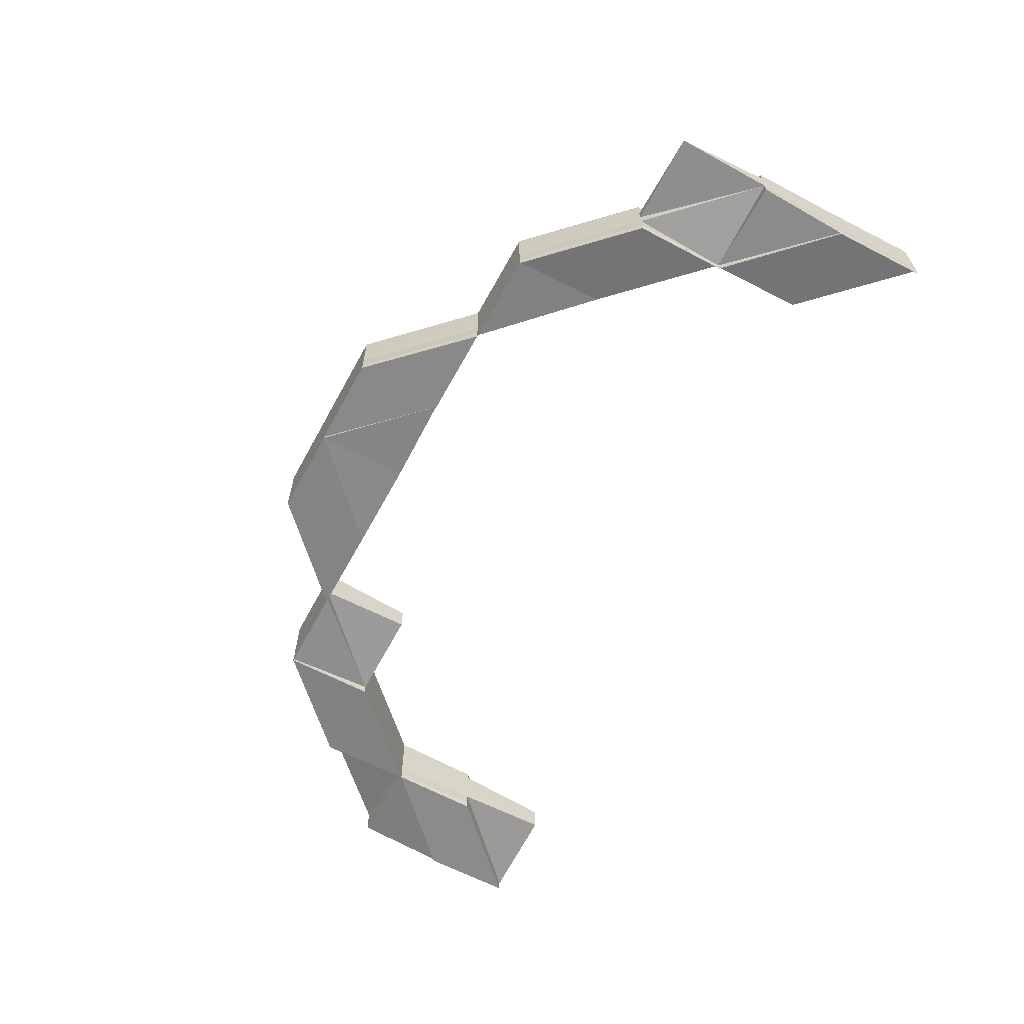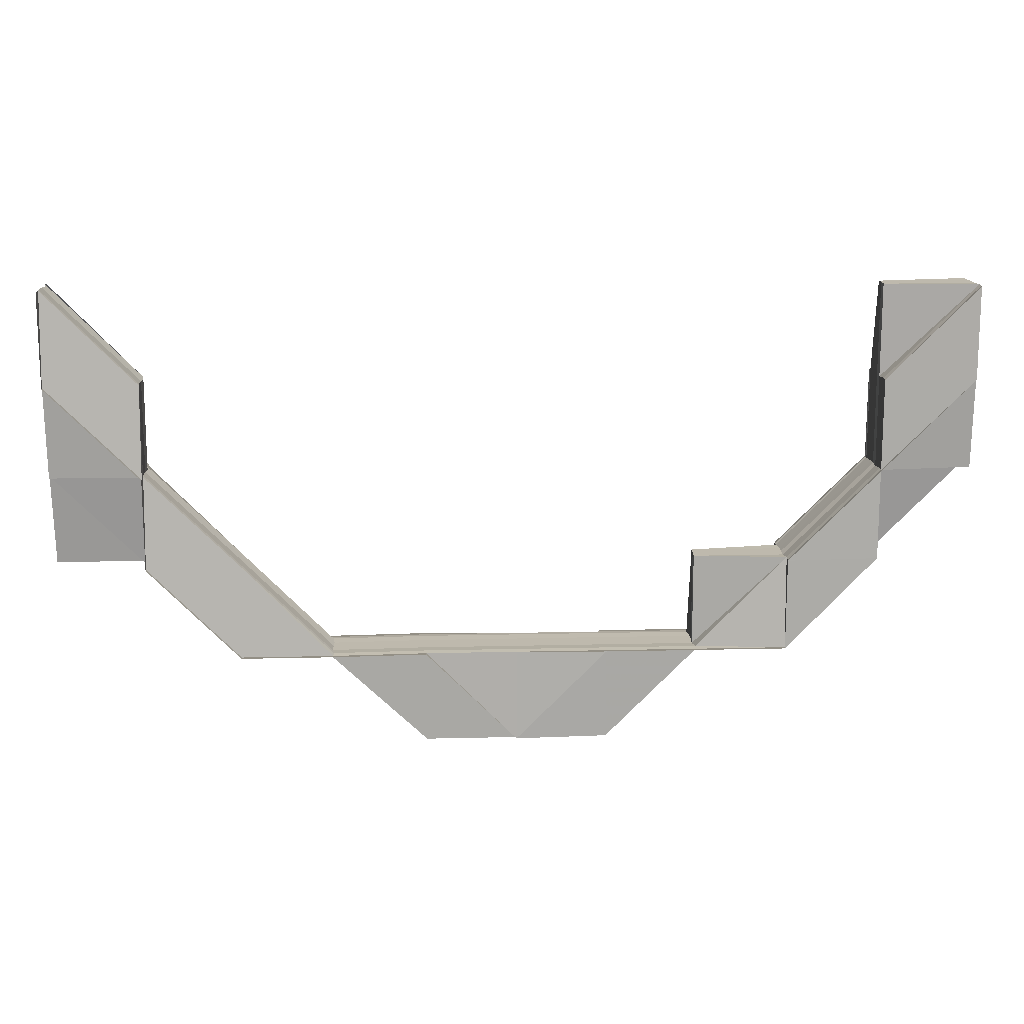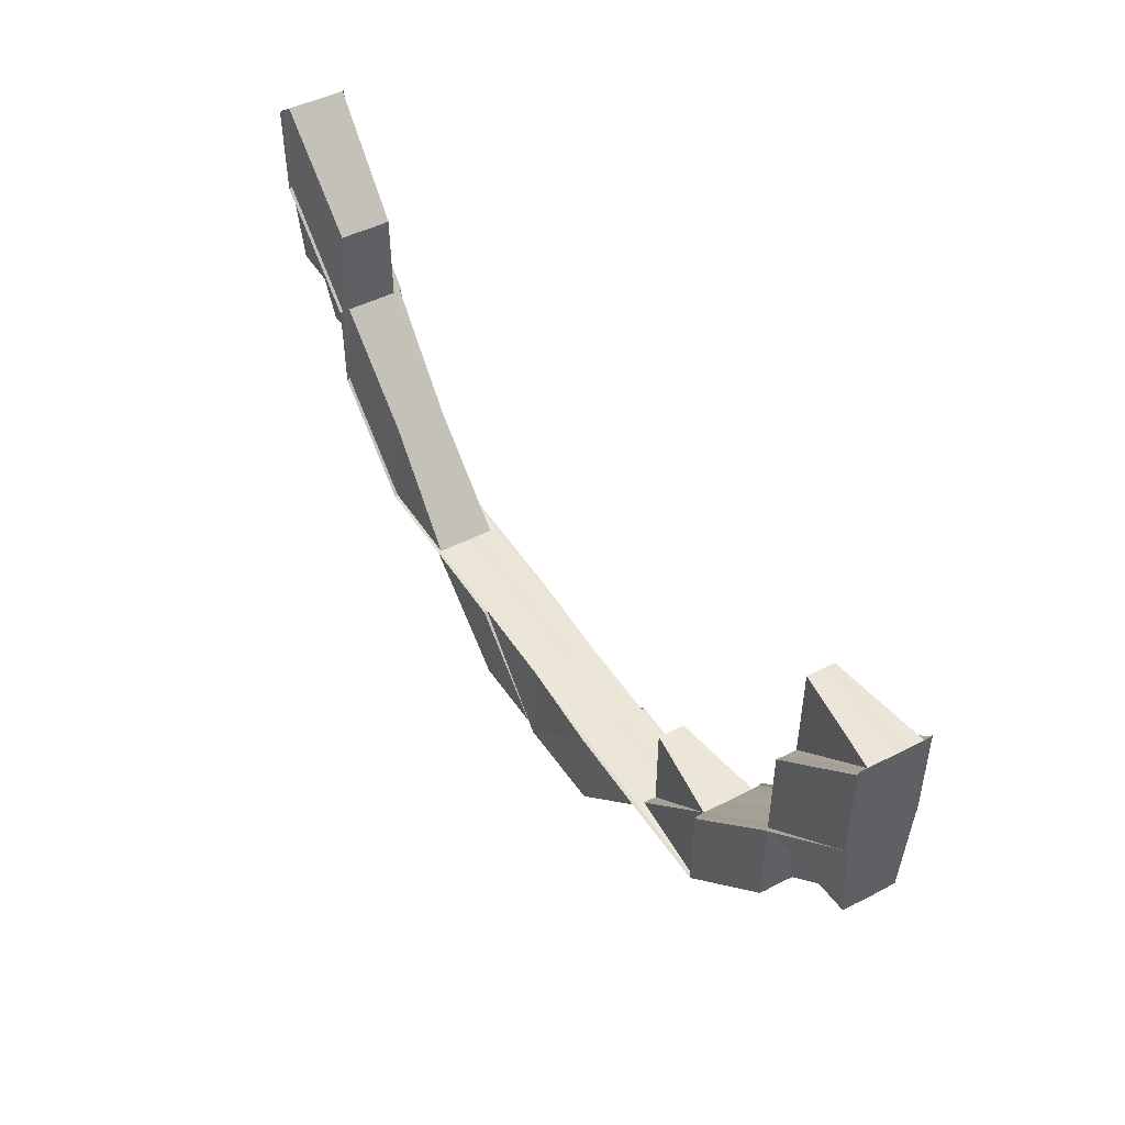
<metadata>
{"format":"obj","ext":"obj","renderer":"f3d","projection":"perspective","resolution":1024,"background":"white","views":[{"elev":-62.4,"azim":61.7,"up":"+Z"},{"elev":14.0,"azim":176.5,"up":"+Y"},{"elev":48.1,"azim":-121.5,"up":"+Y"}]}
</metadata>
<code>
o 25107
v 2166 1866 18.46
v 2166 1866 18.46
v 2166 1866 18.46
v 2166 1866 18.46
v 2166 1866 18.47
v 2166 1866 18.46
v 2166 1866 18.46
v 2166 1866 18.46
v 2166 1866 18.46
v 2166 1866 18.46
v 2166 1866 18.46
v 2166 1866 18.46
v 2166 1866 18.46
v 2166 1866 18.46
v 2166 1866 18.46
v 2166 1866 18.46
v 2166 1866 18.46
v 2166 1866 18.46
v 2166 1866 18.46
v 2166 1866 18.46
v 2166 1866 18.46
v 2166 1866 18.46
v 2166 1866 18.46
v 2166 1866 18.46
v 2166 1866 18.46
v 2166 1866 18.46
v 2166 1866 18.46
v 2166 1866 18.46
v 2166 1866 18.46
v 2166 1866 18.46
v 2166 1866 18.46
v 2166 1866 18.46
v 2166 1866 18.46
v 2166 1866 18.46
v 2166 1866 18.46
v 2166 1866 18.46
v 2166 1866 18.46
v 2166 1866 18.46
v 2166 1866 18.46
v 2166 1866 18.46
v 2166 1866 18.46
v 2166 1866 18.46
v 2166 1866 18.46
v 2166 1866 18.46
v 2166 1866 18.46
v 2166 1866 18.46
v 2166 1866 18.46
v 2166 1866 18.46
v 2166 1866 18.46
v 2166 1866 18.46
v 2166 1866 18.46
v 2166 1866 18.46
v 2166 1866 18.46
v 2166 1866 18.46
v 2166 1866 18.46
v 2166 1866 18.46
v 2166 1866 18.46
v 2166 1866 18.46
v 2166 1866 18.46
v 2166 1866 18.46
v 2166 1866 18.46
v 2166 1866 18.46
v 2166 1866 18.46
v 2166 1866 18.46
v 2166 1866 18.46
v 2166 1866 18.46
v 2166 1866 18.46
v 2166 1866 18.46
v 2166 1866 18.46
v 2166 1866 18.46
v 2166 1866 18.46
v 2166 1866 18.46
v 2166 1866 18.46
v 2166 1866 18.46
v 2166 1866 18.46
v 2166 1866 18.46
v 2166 1866 18.46
v 2166 1866 18.46
v 2166 1866 18.46
v 2166 1866 18.46
v 2166 1866 18.46
v 2166 1866 18.46
v 2166 1866 18.46
v 2166 1866 18.46
v 2166 1866 18.46
v 2166 1866 18.46
v 2166 1866 18.46
v 2166 1866 18.46
v 2166 1866 18.46
v 2166 1866 18.46
v 2166 1866 18.46
v 2166 1866 18.46
v 2166 1866 18.46
v 2166 1866 18.46
v 2166 1866 18.46
v 2166 1866 18.46
v 2166 1866 18.46
v 2166 1866 18.46
v 2166 1866 18.46
v 2166 1866 18.46
v 2166 1866 18.46
v 2166 1866 18.46
v 2166 1866 18.46
v 2166 1866 18.46
v 2166 1866 18.46
v 2166 1866 18.46
v 2166 1866 18.46
v 2166 1866 18.46
v 2166 1866 18.46
v 2166 1866 18.46
v 2166 1866 18.46
v 2166 1866 18.46
v 2166 1866 18.46
v 2166 1866 18.46
v 2166 1866 18.46
v 2166 1866 18.46
v 2166 1866 18.47
v 2166 1866 18.47
v 2166 1866 18.46
v 2166 1866 18.46
v 2166 1866 18.46
v 2166 1866 18.46
v 2166 1866 18.46
v 2166 1866 18.46
v 2166 1866 18.47
v 2166 1866 18.46
v 2166 1866 18.46
v 2166 1866 18.47
v 2166 1866 18.47
v 2166 1866 18.47
v 2166 1866 18.47
v 2166 1866 18.47
v 2166 1866 18.47
v 2166 1866 18.47
v 2166 1866 18.47
v 2166 1866 18.47
v 2166 1866 18.46
v 2166 1866 18.47
v 2166 1866 18.47
v 2166 1866 18.47
v 2166 1866 18.47
v 2166 1866 18.47
v 2166 1866 18.47
v 2166 1866 18.47
v 2166 1866 18.47
v 2166 1866 18.47
v 2166 1866 18.47
v 2166 1866 18.47
v 2166 1866 18.47
v 2166 1866 18.47
v 2166 1866 18.47
v 2166 1866 18.47
v 2166 1866 18.47
v 2166 1866 18.47
v 2166 1866 18.47
v 2166 1866 18.47
v 2166 1866 18.47
v 2166 1866 18.47
v 2166 1866 18.47
v 2166 1866 18.47
v 2166 1866 18.47
v 2166 1866 18.47
v 2166 1866 18.47
v 2166 1866 18.47
v 2166 1866 18.47
v 2166 1866 18.47
v 2166 1866 18.47
v 2166 1866 18.47
v 2166 1866 18.47
v 2166 1866 18.47
v 2166 1866 18.47
v 2166 1866 18.47
v 2166 1866 18.47
v 2166 1866 18.47
v 2166 1866 18.47
v 2166 1866 18.47
v 2166 1866 18.47
v 2166 1866 18.47
v 2166 1866 18.47
v 2166 1866 18.47
v 2166 1866 18.47
v 2166 1866 18.47
v 2166 1866 18.47
v 2166 1866 18.47
v 2166 1866 18.47
v 2166 1866 18.47
v 2166 1866 18.46
v 2166 1866 18.47
v 2166 1866 18.46
v 2166 1866 18.46
v 2166 1866 18.47
v 2166 1866 18.47
v 2166 1866 18.47
v 2166 1866 18.47
v 2166 1866 18.47
v 2166 1866 18.47
v 2166 1866 18.46
v 2166 1866 18.46
v 2166 1866 18.47
v 2166 1866 18.47
v 2166 1866 18.47
v 2166 1866 18.46
v 2166 1866 18.47
v 2166 1866 18.46
v 2166 1866 18.46
v 2166 1866 18.46
v 2166 1866 18.46
v 2166 1866 18.46
v 2166 1866 18.46
v 2166 1866 18.46
v 2166 1866 18.46
v 2166 1866 18.46
v 2166 1866 18.46
v 2166 1866 18.47
v 2166 1866 18.46
v 2166 1866 18.46
v 2166 1866 18.46
v 2166 1866 18.46
v 2166 1866 18.46
v 2166 1866 18.46
v 2166 1866 18.47
v 2166 1866 18.47
v 2166 1866 18.47
v 2166 1866 18.47
v 2166 1866 18.46
v 2166 1866 18.46
v 2166 1866 18.46
v 2166 1866 18.46
v 2166 1866 18.46
v 2166 1866 18.46
v 2166 1866 18.46
v 2166 1866 18.46
v 2166 1866 18.46
v 2166 1866 18.46
v 2166 1866 18.46
v 2166 1866 18.46
v 2166 1866 18.46
v 2166 1866 18.46
v 2166 1866 18.46
v 2166 1866 18.46
v 2166 1866 18.46
v 2166 1866 18.46
v 2166 1866 18.46
v 2166 1866 18.46
v 2166 1866 18.46
v 2166 1866 18.46
v 2166 1866 18.46
v 2166 1866 18.46
v 2166 1866 18.46
v 2166 1866 18.46
v 2166 1866 18.46
v 2166 1866 18.46
v 2166 1866 18.46
v 2166 1866 18.46
v 2166 1866 18.46
v 2166 1866 18.46
v 2166 1866 18.46
v 2166 1866 18.46
v 2166 1866 18.46
v 2166 1866 18.46
v 2166 1866 18.46
v 2166 1866 18.46
v 2166 1866 18.46
v 2166 1866 18.46
v 2166 1866 18.46
v 2166 1866 18.46
v 2166 1866 18.46
v 2166 1866 18.46
v 2166 1866 18.46
v 2166 1866 18.46
v 2166 1866 18.46
v 2166 1866 18.46
v 2166 1866 18.46
v 2166 1866 18.46
v 2166 1866 18.46
v 2166 1866 18.46
v 2166 1866 18.47
v 2166 1866 18.46
v 2166 1866 18.46
v 2166 1866 18.46
v 2166 1866 18.47
v 2166 1866 18.47
v 2166 1866 18.47
v 2166 1866 18.47
v 2166 1866 18.47
v 2166 1866 18.47
v 2166 1866 18.47
v 2166 1866 18.47
v 2166 1866 18.47
v 2166 1866 18.47
v 2166 1866 18.47
v 2166 1866 18.47
v 2166 1866 18.47
v 2166 1866 18.47
v 2166 1866 18.47
v 2166 1866 18.47
v 2166 1866 18.47
v 2166 1866 18.47
v 2166 1866 18.47
v 2166 1866 18.47
v 2166 1866 18.47
v 2166 1866 18.47
v 2166 1866 18.47
v 2166 1866 18.47
v 2166 1866 18.47
v 2166 1866 18.47
v 2166 1866 18.47
v 2166 1866 18.47
v 2166 1866 18.47
v 2166 1866 18.47
v 2166 1866 18.47
v 2166 1866 18.47
v 2166 1866 18.47
v 2166 1866 18.47
v 2166 1866 18.47
v 2166 1866 18.47
v 2166 1866 18.46
v 2166 1866 18.46
v 2166 1866 18.47
v 2166 1866 18.47
v 2166 1866 18.47
v 2166 1866 18.46
v 2166 1866 18.46
v 2166 1866 18.46
v 2166 1866 18.46
v 2166 1866 18.46
v 2166 1866 18.46
v 2166 1866 18.46
v 2166 1866 18.46
v 2166 1866 18.46
v 2166 1866 18.46
v 2166 1866 18.46
v 2166 1866 18.46
v 2166 1866 18.46
v 2166 1866 18.46
v 2166 1866 18.46
v 2166 1866 18.46
v 2166 1866 18.46
v 2166 1866 18.46
v 2166 1866 18.46
v 2166 1866 18.46
v 2166 1866 18.46
v 2166 1866 18.46
v 2166 1866 18.46
v 2166 1866 18.46
v 2166 1866 18.46
v 2166 1866 18.46
v 2166 1866 18.46
v 2166 1866 18.46
v 2166 1866 18.46
v 2166 1866 18.46
v 2166 1866 18.46
v 2166 1866 18.46
v 2166 1866 18.46
v 2166 1866 18.47
v 2166 1866 18.47
v 2166 1866 18.47
v 2166 1866 18.47
v 2166 1866 18.47
v 2166 1866 18.47
v 2166 1866 18.47
v 2166 1866 18.47
v 2166 1866 18.47
v 2166 1866 18.47
v 2166 1866 18.46
v 2166 1866 18.47
v 2166 1866 18.47
v 2166 1866 18.47
v 2166 1866 18.46
v 2166 1866 18.46
v 2166 1866 18.47
v 2166 1866 18.46
v 2166 1866 18.46
v 2166 1866 18.46
v 2166 1866 18.46
v 2166 1866 18.46
v 2166 1866 18.46
v 2166 1866 18.47
v 2166 1866 18.47
v 2166 1866 18.47
v 2166 1866 18.47
v 2166 1866 18.47
v 2166 1866 18.47
v 2166 1866 18.47
v 2166 1866 18.47
v 2166 1866 18.47
v 2166 1866 18.47
v 2166 1866 18.47
v 2166 1866 18.47
v 2166 1866 18.47
v 2166 1866 18.47
v 2166 1866 18.47
v 2166 1866 18.47
v 2166 1866 18.47
v 2166 1866 18.47
v 2166 1866 18.47
v 2166 1866 18.47
v 2166 1866 18.47
v 2166 1866 18.47
v 2166 1866 18.47
v 2166 1866 18.47
v 2166 1866 18.47
v 2166 1866 18.47
v 2166 1866 18.47
v 2166 1866 18.47
v 2166 1866 18.47
v 2166 1866 18.47
v 2166 1866 18.47
v 2166 1866 18.47
v 2166 1866 18.47
v 2166 1866 18.47
v 2166 1866 18.47
v 2166 1866 18.47
v 2166 1866 18.47
v 2166 1866 18.47
v 2166 1866 18.47
v 2166 1866 18.47
v 2166 1866 18.47
v 2166 1866 18.47
v 2166 1866 18.47
v 2166 1866 18.47
v 2166 1866 18.47
v 2166 1866 18.47
v 2166 1866 18.47
v 2166 1866 18.47
v 2166 1866 18.47
v 2166 1866 18.47
v 2166 1866 18.47
v 2166 1866 18.47
v 2166 1866 18.46
v 2166 1866 18.47
v 2166 1866 18.47
v 2166 1866 18.47
v 2166 1866 18.47
v 2166 1866 18.47
v 2166 1866 18.47
v 2166 1866 18.47
v 2166 1866 18.47
v 2166 1866 18.47
v 2166 1866 18.47
v 2166 1866 18.47
v 2166 1866 18.47
v 2166 1866 18.47
v 2166 1866 18.47
v 2166 1866 18.47
v 2166 1866 18.47
v 2166 1866 18.47
v 2166 1866 18.47
v 2166 1866 18.47
v 2166 1866 18.46
v 2166 1866 18.46
v 2166 1866 18.47
v 2166 1866 18.47
v 2166 1866 18.47
v 2166 1866 18.46
v 2166 1866 18.47
v 2166 1866 18.46
v 2166 1866 18.47
v 2166 1866 18.46
v 2166 1866 18.46
v 2166 1866 18.46
v 2166 1866 18.46
v 2166 1866 18.46
v 2166 1866 18.46
v 2166 1866 18.46
v 2166 1866 18.46
v 2166 1866 18.46
v 2166 1866 18.46
v 2166 1866 18.46
v 2166 1866 18.46
v 2166 1866 18.46
v 2166 1866 18.46
v 2166 1866 18.46
v 2166 1866 18.46
v 2166 1866 18.46
v 2166 1866 18.46
v 2166 1866 18.46
v 2166 1866 18.46
v 2166 1866 18.46
v 2166 1866 18.46
v 2166 1866 18.46
v 2166 1866 18.46
v 2166 1866 18.46
v 2166 1866 18.46
v 2166 1866 18.46
v 2166 1866 18.46
v 2166 1866 18.46
v 2166 1866 18.46
v 2166 1866 18.46
v 2166 1866 18.46
v 2166 1866 18.46
v 2166 1866 18.46
v 2166 1866 18.46
v 2166 1866 18.46
v 2166 1866 18.46
v 2166 1866 18.46
v 2166 1866 18.46
v 2166 1866 18.46
v 2166 1866 18.46
v 2166 1866 18.46
v 2166 1866 18.46
v 2166 1866 18.46
v 2166 1866 18.46
v 2166 1866 18.46
v 2166 1866 18.46
v 2166 1866 18.46
v 2166 1866 18.46
v 2166 1866 18.46
v 2166 1866 18.46
v 2166 1866 18.46
v 2166 1866 18.46
v 2166 1866 18.46
v 2166 1866 18.46
v 2166 1866 18.46
v 2166 1866 18.46
v 2166 1866 18.46
v 2166 1866 18.46
v 2166 1866 18.46
v 2166 1866 18.46
v 2166 1866 18.46
v 2166 1866 18.46
v 2166 1866 18.46
v 2166 1866 18.46
v 2166 1866 18.46
v 2166 1866 18.46
v 2166 1866 18.46
v 2166 1866 18.46
v 2166 1866 18.46
v 2166 1866 18.46
v 2166 1866 18.46
v 2166 1866 18.46
v 2166 1866 18.46
v 2166 1866 18.46
v 2166 1866 18.46
v 2166 1866 18.46
v 2166 1866 18.46
v 2166 1866 18.47
v 2166 1866 18.46
v 2166 1866 18.46
v 2166 1866 18.46
v 2166 1866 18.46
v 2166 1866 18.46
v 2166 1866 18.46
v 2166 1866 18.46
v 2166 1866 18.46
v 2166 1866 18.46
v 2166 1866 18.46
v 2166 1866 18.46
v 2166 1866 18.46
v 2166 1866 18.46
v 2166 1866 18.46
v 2166 1866 18.46
v 2166 1866 18.46
v 2166 1866 18.46
v 2166 1866 18.46
v 2166 1866 18.46
v 2166 1866 18.46
v 2166 1866 18.46
v 2166 1866 18.46
v 2166 1866 18.46
v 2166 1866 18.46
v 2166 1866 18.46
v 2166 1866 18.46
v 2166 1866 18.46
v 2166 1866 18.46
v 2166 1866 18.46
v 2166 1866 18.46
v 2166 1866 18.46
v 2166 1866 18.47
v 2166 1866 18.47
v 2166 1866 18.47
v 2166 1866 18.47
v 2166 1866 18.47
v 2166 1866 18.46
v 2166 1866 18.46
v 2166 1866 18.46
v 2166 1866 18.46
v 2166 1866 18.46
f 1 2 3
f 3 4 1
f 5 6 3
f 6 7 8
f 7 9 10
f 11 2 8
f 12 13 2
f 14 12 11
f 11 15 2
f 16 11 10
f 17 14 16
f 16 18 11
f 19 20 15
f 20 19 21
f 22 11 1
f 1 23 22
f 24 16 22
f 22 25 26
f 27 28 26
f 29 16 30
f 31 21 24
f 32 29 24
f 24 21 32
f 33 29 32
f 34 35 29
f 35 36 29
f 36 37 38
f 32 39 40
f 19 37 39
f 41 42 40
f 43 37 42
f 44 37 45
f 46 19 47
f 46 48 49
f 46 50 51
f 47 52 53
f 53 54 55
f 51 56 57
f 58 56 52
f 59 58 51
f 51 60 59
f 61 60 52
f 61 62 60
f 21 52 63
f 21 63 64
f 65 66 58
f 58 67 68
f 69 70 67
f 71 70 72
f 73 74 72
f 75 74 76
f 77 78 76
f 79 78 80
f 81 79 82
f 81 83 84
f 83 85 86
f 87 85 88
f 89 88 90
f 91 92 90
f 93 86 94
f 95 83 93
f 56 93 96
f 57 93 97
f 93 62 98
f 83 99 100
f 101 99 102
f 99 103 104
f 99 105 100
f 62 100 60
f 60 100 106
f 60 106 107
f 59 106 108
f 100 109 106
f 105 110 109
f 100 111 109
f 106 109 112
f 109 113 112
f 110 69 113
f 109 114 113
f 112 113 115
f 108 115 116
f 116 115 117
f 117 118 116
f 113 119 115
f 113 120 119
f 121 120 122
f 69 123 119
f 123 69 124
f 125 123 126
f 126 127 121
f 115 119 128
f 115 128 129
f 119 127 130
f 119 130 128
f 123 131 130
f 128 130 132
f 128 132 133
f 134 131 135
f 135 136 137
f 130 138 139
f 117 128 140
f 130 141 142
f 140 142 143
f 144 145 143
f 146 147 145
f 140 148 117
f 149 150 140
f 150 151 148
f 151 152 148
f 148 141 153
f 149 154 155
f 156 154 157
f 131 158 141
f 159 158 141
f 160 159 161
f 162 158 163
f 162 164 165
f 162 166 167
f 166 168 169
f 154 170 171
f 172 170 173
f 174 173 175
f 176 177 175
f 178 171 179
f 180 178 181
f 178 133 182
f 183 148 133
f 148 118 129
f 184 133 185
f 184 185 186
f 185 129 187
f 154 188 185
f 188 189 187
f 190 189 191
f 189 192 193
f 194 192 195
f 196 187 197
f 197 187 198
f 199 193 200
f 199 178 201
f 202 203 199
f 198 204 205
f 187 204 23
f 187 206 204
f 204 207 25
f 206 208 204
f 204 208 209
f 208 107 209
f 209 107 21
f 206 210 208
f 118 210 206
f 208 211 107
f 210 211 208
f 211 58 107
f 211 124 58
f 210 212 211
f 213 65 211
f 214 213 210
f 2 215 216
f 2 217 215
f 217 218 219
f 217 220 215
f 215 220 199
f 215 199 186
f 221 199 180
f 3 215 221
f 222 223 221
f 221 224 225
f 226 227 228
f 229 230 231
f 232 233 234
f 234 235 232
f 236 237 232
f 232 238 236
f 237 233 120
f 235 238 120
f 237 239 233
f 235 240 238
f 241 239 237
f 242 243 241
f 244 241 237
f 244 237 114
f 238 245 114
f 246 241 244
f 247 246 244
f 247 244 111
f 248 246 249
f 250 244 236
f 236 245 250
f 251 252 250
f 245 253 111
f 250 253 254
f 254 255 256
f 253 255 257
f 255 258 259
f 255 260 258
f 253 261 255
f 261 262 255
f 261 263 262
f 263 264 260
f 265 261 253
f 245 265 253
f 266 263 261
f 265 266 261
f 266 267 263
f 268 265 245
f 238 268 245
f 269 266 265
f 268 269 265
f 269 270 266
f 240 268 238
f 271 269 268
f 240 271 268
f 271 272 269
f 273 274 266
f 275 273 269
f 274 276 263
f 277 275 271
f 274 273 278
f 273 275 279
f 276 274 280
f 275 277 281
f 277 282 283
f 284 282 285
f 286 285 287
f 288 287 289
f 290 291 288
f 292 283 293
f 294 293 295
f 281 296 292
f 281 297 296
f 298 281 292
f 298 299 300
f 279 281 298
f 279 272 281
f 301 300 302
f 303 304 302
f 305 306 304
f 307 308 301
f 308 309 310
f 301 311 312
f 313 311 314
f 312 315 301
f 315 316 314
f 315 298 316
f 317 298 315
f 317 279 298
f 318 317 315
f 318 315 138
f 234 318 312
f 312 319 234
f 311 319 138
f 320 321 319
f 278 279 317
f 278 270 279
f 322 278 317
f 322 317 318
f 233 322 318
f 233 318 127
f 239 322 233
f 319 235 127
f 280 278 322
f 239 280 322
f 280 267 278
f 323 280 239
f 241 323 239
f 324 323 241
f 324 325 323
f 323 326 280
f 327 325 328
f 263 326 327
f 276 329 327
f 329 276 323
f 330 329 331
f 330 332 333
f 332 334 335
f 329 336 337
f 338 337 339
f 340 336 341
f 342 341 343
f 344 345 346
f 347 348 346
f 349 350 347
f 351 352 348
f 353 354 352
f 355 356 319
f 319 356 235
f 356 240 235
f 355 357 356
f 356 358 240
f 357 358 356
f 358 271 240
f 358 297 271
f 357 359 358
f 360 277 358
f 361 360 357
f 362 361 357
f 363 357 364
f 365 366 297
f 366 367 368
f 369 367 366
f 365 369 366
f 369 370 371
f 372 369 365
f 373 372 365
f 373 365 272
f 374 372 373
f 374 375 376
f 377 365 378
f 378 366 379
f 380 381 379
f 381 382 383
f 366 384 383
f 385 386 377
f 387 388 384
f 389 387 390
f 367 391 384
f 390 392 393
f 394 382 393
f 394 395 396
f 394 397 398
f 397 399 400
f 397 401 402
f 401 403 392
f 404 401 405
f 401 406 407
f 408 403 391
f 409 403 391
f 410 408 411
f 412 409 413
f 414 409 415
f 414 416 417
f 416 418 419
f 414 420 421
f 422 420 423
f 424 420 425
f 426 424 427
f 428 429 423
f 430 431 428
f 430 432 433
f 434 435 421
f 416 436 435
f 437 436 438
f 439 440 438
f 441 440 442
f 441 436 443
f 444 436 445
f 446 444 447
f 448 449 434
f 450 444 449
f 444 450 451
f 449 452 453
f 454 452 451
f 454 451 455
f 409 456 455
f 457 449 458
f 457 459 449
f 460 457 448
f 451 459 461
f 462 450 457
f 450 462 461
f 451 461 463
f 455 451 463
f 464 465 460
f 466 465 464
f 463 461 467
f 468 469 466
f 470 469 468
f 471 472 470
f 472 473 474
f 475 473 476
f 477 474 478
f 479 480 474
f 481 482 478
f 483 480 482
f 462 483 484
f 483 462 485
f 486 483 487
f 488 486 469
f 488 489 490
f 491 488 469
f 492 488 493
f 491 494 495
f 496 491 497
f 469 498 487
f 469 487 499
f 499 487 465
f 496 500 501
f 492 502 501
f 503 500 504
f 505 503 506
f 507 502 508
f 507 509 510
f 507 511 512
f 513 511 514
f 515 513 516
f 517 518 514
f 519 514 520
f 521 520 522
f 523 524 520
f 525 523 526
f 527 528 522
f 467 529 528
f 530 529 531
f 532 467 519
f 532 519 326
f 463 467 532
f 533 532 527
f 534 463 532
f 534 532 267
f 455 463 534
f 535 534 533
f 536 455 534
f 537 455 536
f 536 534 270
f 402 537 536
f 402 536 272
f 377 536 535
f 535 373 377
f 538 373 270
f 533 538 535
f 538 374 373
f 530 374 538
f 539 538 267
f 539 530 538
f 527 539 533
f 540 530 539
f 541 539 326
f 542 543 530
f 544 542 530
f 545 542 546
f 542 547 548
f 549 544 539
f 550 549 527
f 550 549 551
f 549 552 553
f 554 544 555
f 544 556 557
f 558 559 560
f 561 562 563
f 564 562 565
f 566 567 568
f 569 570 571
f 570 572 573
f 461 484 467
f 467 484 574
f 461 575 484
f 484 576 574
f 484 577 576
f 487 577 485
f 485 575 457
f 487 485 465
f 485 457 578
f 465 485 578

</code>
